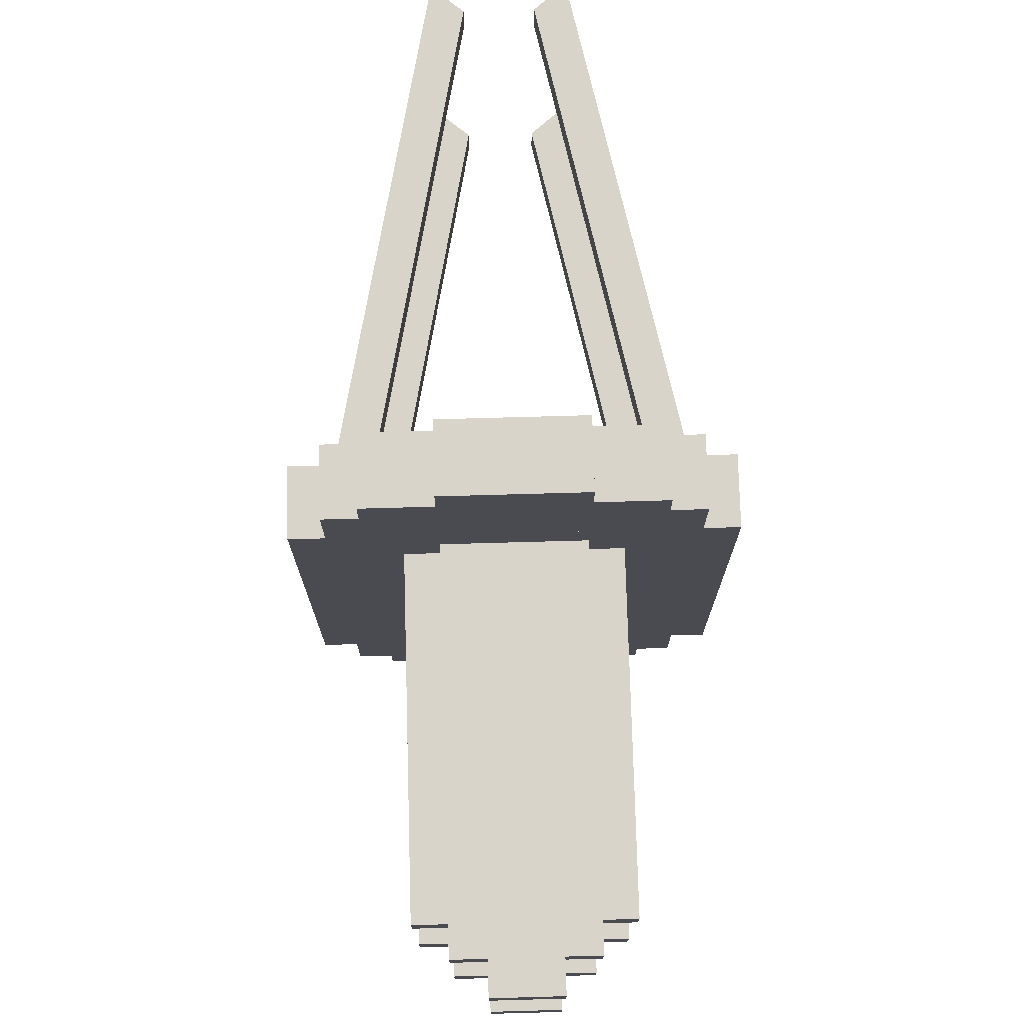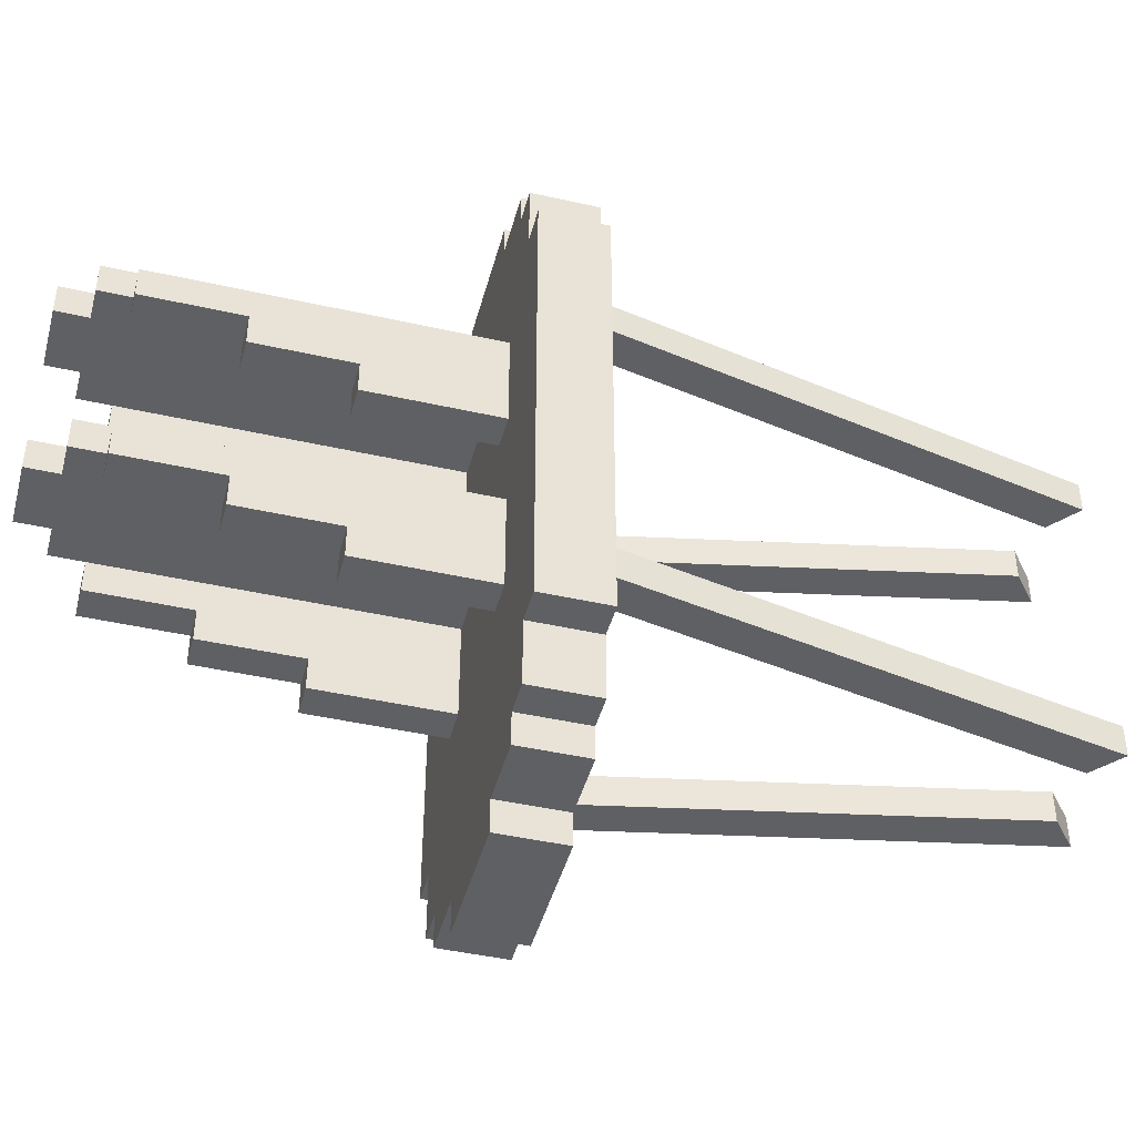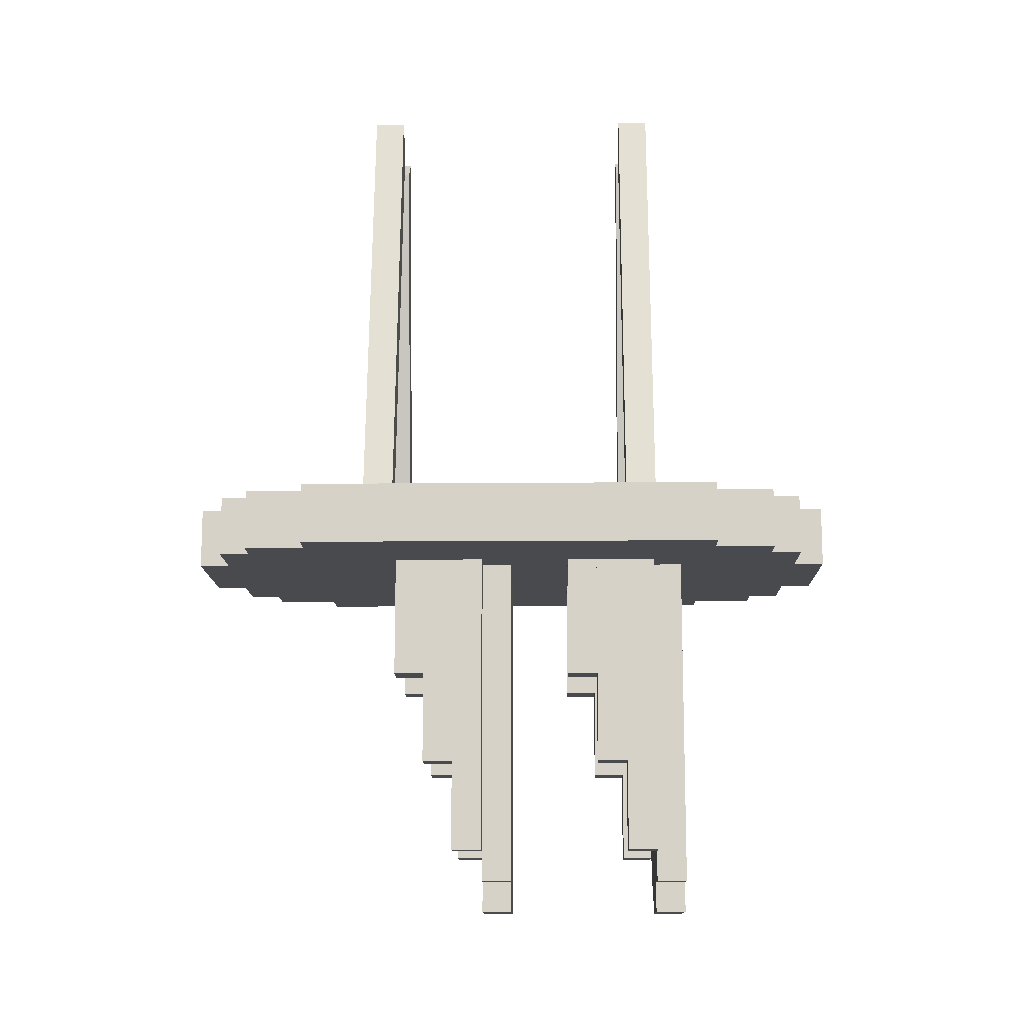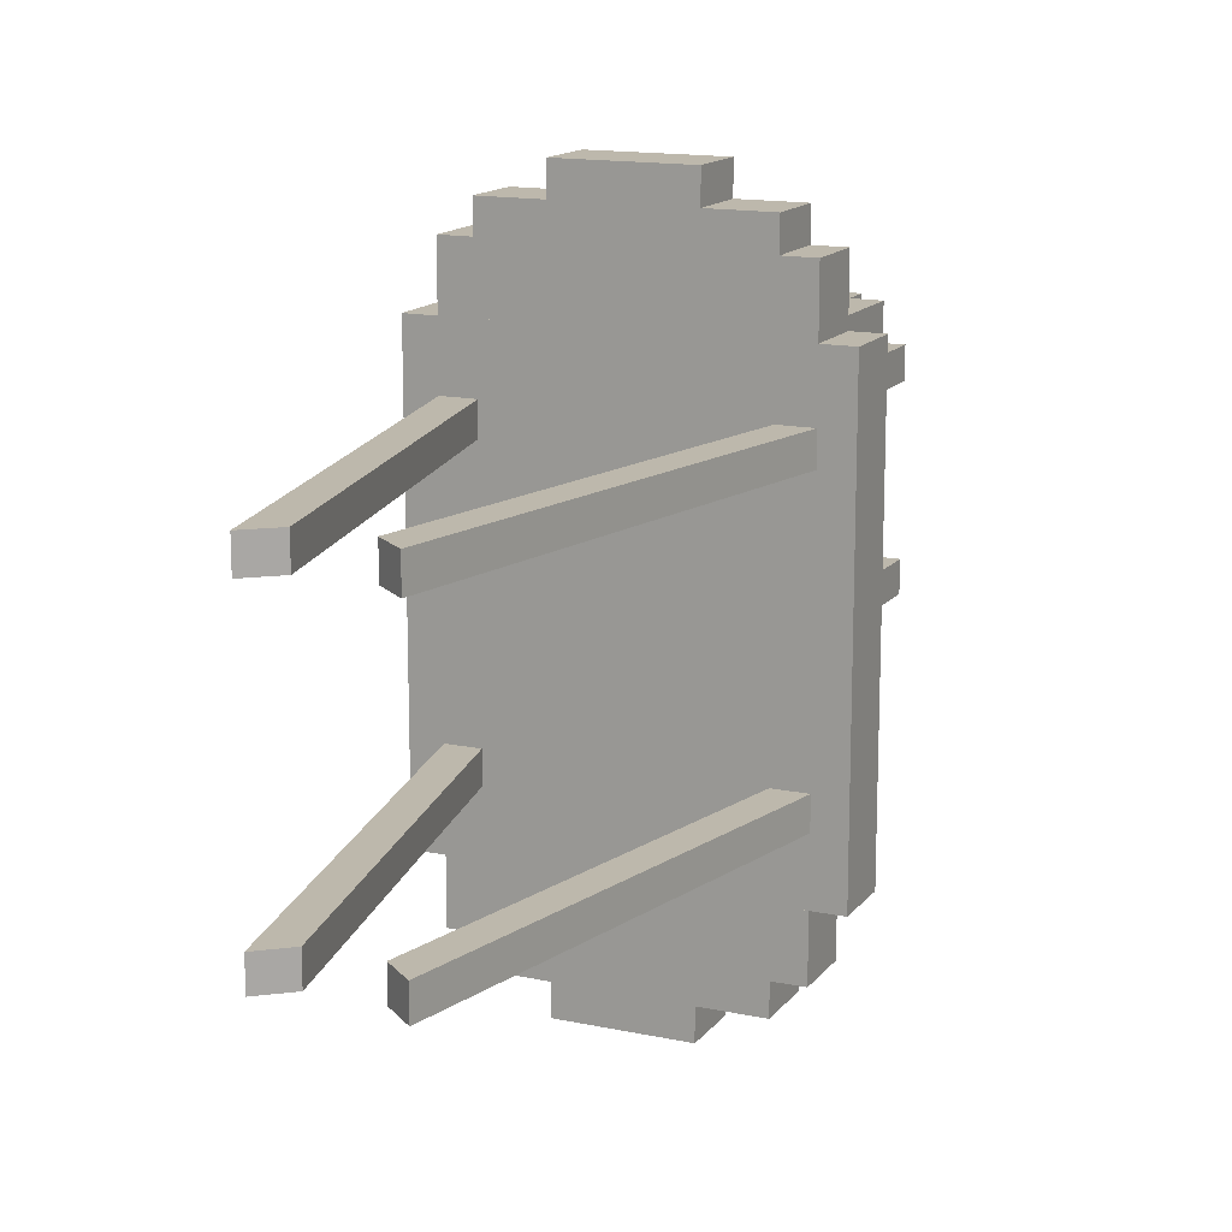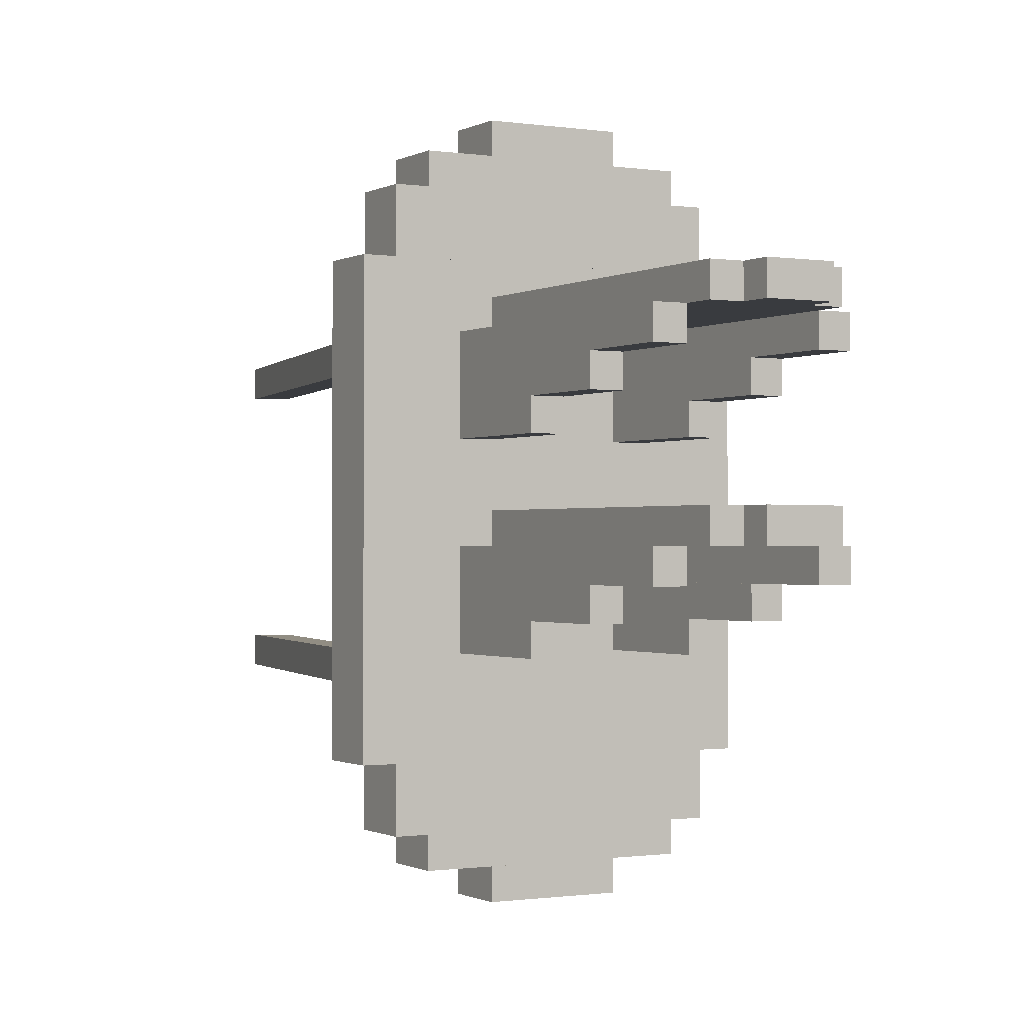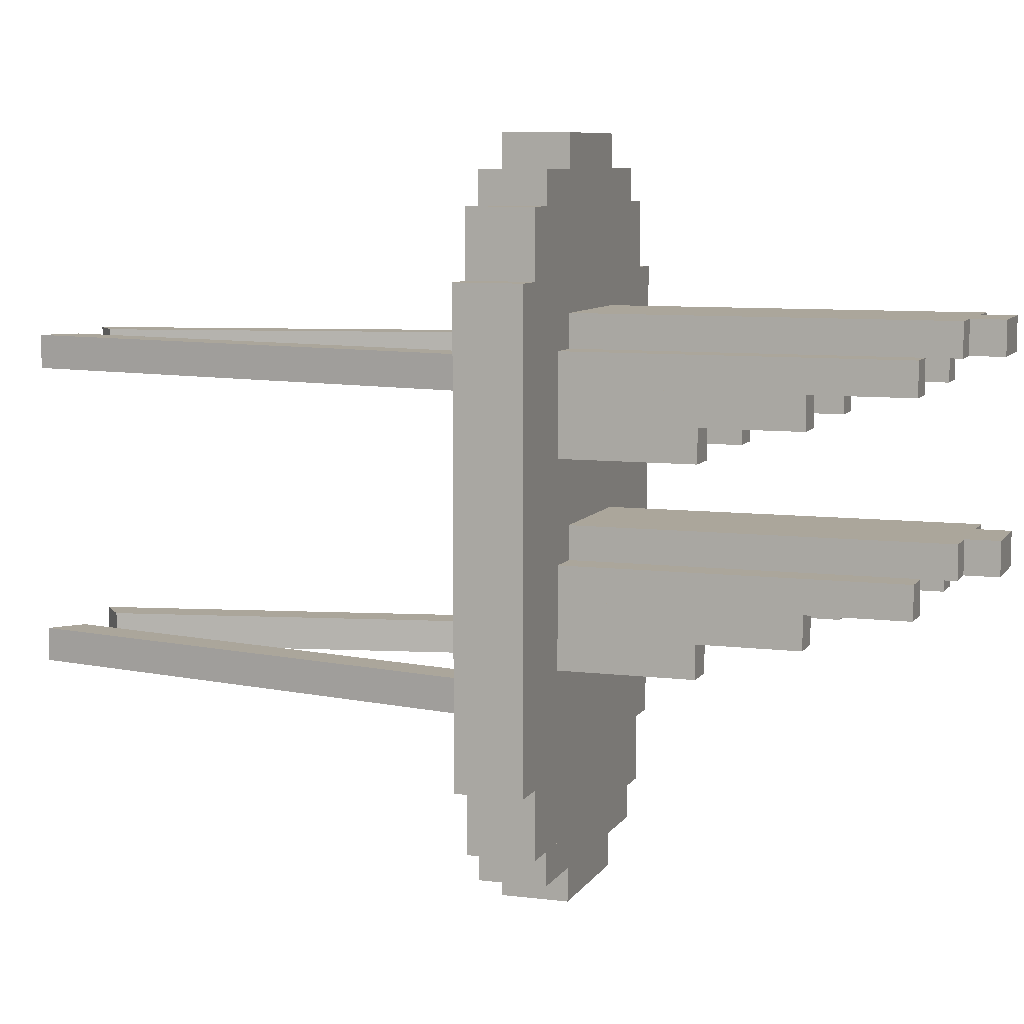
<metadata>
{"format":"obj","ext":"obj","renderer":"f3d","projection":"perspective","resolution":1024,"background":"white","views":[{"elev":75.5,"azim":178.4,"up":"+Y"},{"elev":-44.2,"azim":-104.8,"up":"+Y"},{"elev":-13.1,"azim":91.1,"up":"+Z"},{"elev":14.7,"azim":24.5,"up":"+Y"},{"elev":-0.8,"azim":150.7,"up":"+Y"},{"elev":8.0,"azim":109.1,"up":"+Y"}]}
</metadata>
<code>
o 15
v 1.5 -1.5 7.001
v 1.5 -2 7.001
v 1.5 -1.5 5
v 1.5 -2 5
v 1 -1.5 5
v 1 -2 5
v 1 -1.5 7.001
v 1 -2 7.001
f 1 2 3
f 2 4 3
f 5 6 7
f 6 8 7
f 5 7 3
f 7 1 3
f 8 6 2
f 6 4 2
f 7 8 1
f 8 2 1
f 3 4 5
f 4 6 5
o 12
v 0.5 0 1.5
v 0.5 -0.5 1.5
v 0.5 0 0.9995
v 0.5 -0.5 0.9995
v -0.5 0 0.9995
v -0.5 -0.5 0.9995
v -0.5 0 1.5
v -0.5 -0.5 1.5
f 9 10 11
f 10 12 11
f 13 14 15
f 14 16 15
f 13 15 11
f 15 9 11
f 16 14 10
f 14 12 10
f 15 16 9
f 16 10 9
f 11 12 13
f 12 14 13
o 22
v 1.5 2 7.001
v 1.5 1.5 7.001
v 1.5 2 3.5
v 1.5 1.5 3.5
v 1 2 3.5
v 1 1.5 3.5
v 1 2 7.001
v 1 1.5 7.001
f 17 18 19
f 18 20 19
f 21 22 23
f 22 24 23
f 21 23 19
f 23 17 19
f 24 22 18
f 22 20 18
f 23 24 17
f 24 18 17
f 19 20 21
f 20 22 21
o 26
v -1 1.5 7.001
v -1 1 7.001
v -1 1.5 5
v -1 1 5
v -1.5 1.5 5
v -1.5 1 5
v -1.5 1.5 7.001
v -1.5 1 7.001
f 25 26 27
f 26 28 27
f 29 30 31
f 30 32 31
f 29 31 27
f 31 25 27
f 32 30 26
f 30 28 26
f 31 32 25
f 32 26 25
f 27 28 29
f 28 30 29
o 3
v 2 5 8.002
v 2 4.5 8.002
v 2 5 7.001
v 2 4.5 7.001
v -2 5 7.001
v -2 4.5 7.001
v -2 5 8.002
v -2 4.5 8.002
f 33 34 35
f 34 36 35
f 37 38 39
f 38 40 39
f 37 39 35
f 39 33 35
f 40 38 34
f 38 36 34
f 39 40 33
f 40 34 33
f 35 36 37
f 36 38 37
o 24
v -1 2.5 7.001
v -1 2 7.001
v -1 2.5 2
v -1 2 2
v -1.5 2.5 2
v -1.5 2 2
v -1.5 2.5 7.001
v -1.5 2 7.001
f 41 42 43
f 42 44 43
f 45 46 47
f 46 48 47
f 45 47 43
f 47 41 43
f 48 46 42
f 46 44 42
f 47 48 41
f 48 42 41
f 43 44 45
f 44 46 45
o 16
v -1 -0.5 7.001
v -1 -1 7.001
v -1 -0.5 2
v -1 -1 2
v -1.5 -0.5 2
v -1.5 -1 2
v -1.5 -0.5 7.001
v -1.5 -1 7.001
f 49 50 51
f 50 52 51
f 53 54 55
f 54 56 55
f 53 55 51
f 55 49 51
f 56 54 50
f 54 52 50
f 55 56 49
f 56 50 49
f 51 52 53
f 52 54 53
o 13
v 1.5 -0.5 7.001
v 1.5 -1 7.001
v 1.5 -0.5 2
v 1.5 -1 2
v 1 -0.5 2
v 1 -1 2
v 1 -0.5 7.001
v 1 -1 7.001
f 57 58 59
f 58 60 59
f 61 62 63
f 62 64 63
f 61 63 59
f 63 57 59
f 64 62 58
f 62 60 58
f 63 64 57
f 64 58 57
f 59 60 61
f 60 62 61
o 7
v -0.5073 2.5 15.01
v -0.5073 2 15.01
v -2.038 2.5 7.619
v -2.038 2 7.619
v -2.5 2.5 8.002
v -2.5 2 8.002
v -0.9693 2.5 15.39
v -0.9693 2 15.39
f 65 66 67
f 66 68 67
f 69 70 71
f 70 72 71
f 69 71 67
f 71 65 67
f 72 70 66
f 70 68 66
f 71 72 65
f 72 66 65
f 67 68 69
f 68 70 69
o 17
v -1 -1 7.001
v -1 -1.5 7.001
v -1 -1 3.5
v -1 -1.5 3.5
v -1.5 -1 3.5
v -1.5 -1.5 3.5
v -1.5 -1 7.001
v -1.5 -1.5 7.001
f 73 74 75
f 74 76 75
f 77 78 79
f 78 80 79
f 77 79 75
f 79 73 75
f 80 78 74
f 78 76 74
f 79 80 73
f 80 74 73
f 75 76 77
f 76 78 77
o 4
v 1 5.5 8.002
v 1 5 8.002
v 1 5.5 7.001
v 1 5 7.001
v -1 5.5 7.001
v -1 5 7.001
v -1 5.5 8.002
v -1 5 8.002
f 81 82 83
f 82 84 83
f 85 86 87
f 86 88 87
f 85 87 83
f 87 81 83
f 88 86 82
f 86 84 82
f 87 88 81
f 88 82 81
f 83 84 85
f 84 86 85
o 1
v 2.5 4.5 8.002
v 2.5 3.5 8.002
v 2.5 4.5 7.001
v 2.5 3.5 7.001
v -2.5 4.5 7.001
v -2.5 3.5 7.001
v -2.5 4.5 8.002
v -2.5 3.5 8.002
f 89 90 91
f 90 92 91
f 93 94 95
f 94 96 95
f 93 95 91
f 95 89 91
f 96 94 90
f 94 92 90
f 95 96 89
f 96 90 89
f 91 92 93
f 92 94 93
o 25
v -1 2 7.001
v -1 1.5 7.001
v -1 2 3.5
v -1 1.5 3.5
v -1.5 2 3.5
v -1.5 1.5 3.5
v -1.5 2 7.001
v -1.5 1.5 7.001
f 97 98 99
f 98 100 99
f 101 102 103
f 102 104 103
f 101 103 99
f 103 97 99
f 104 102 98
f 102 100 98
f 103 104 97
f 104 98 97
f 99 100 101
f 100 102 101
o 19
v 1 3 7.001
v 1 2.5 7.001
v 1 3 1.5
v 1 2.5 1.5
v -1 3 1.5
v -1 2.5 1.5
v -1 3 7.001
v -1 2.5 7.001
f 105 106 107
f 106 108 107
f 109 110 111
f 110 112 111
f 109 111 107
f 111 105 107
f 112 110 106
f 110 108 106
f 111 112 105
f 112 106 105
f 107 108 109
f 108 110 109
o 20
v 0.5 3 1.5
v 0.5 2.5 1.5
v 0.5 3 0.9995
v 0.5 2.5 0.9995
v -0.5 3 0.9995
v -0.5 2.5 0.9995
v -0.5 3 1.5
v -0.5 2.5 1.5
f 113 114 115
f 114 116 115
f 117 118 119
f 118 120 119
f 117 119 115
f 119 113 115
f 120 118 114
f 118 116 114
f 119 120 113
f 120 114 113
f 115 116 117
f 116 118 117
o 2
v 3 3.5 8.002
v 3 -3.5 8.002
v 3 3.5 7.001
v 3 -3.5 7.001
v -3 3.5 7.001
v -3 -3.5 7.001
v -3 3.5 8.002
v -3 -3.5 8.002
f 121 122 123
f 122 124 123
f 125 126 127
f 126 128 127
f 125 127 123
f 127 121 123
f 128 126 122
f 126 124 122
f 127 128 121
f 128 122 121
f 123 124 125
f 124 126 125
o 14
v 1.5 -1 7.001
v 1.5 -1.5 7.001
v 1.5 -1 3.5
v 1.5 -1.5 3.5
v 1 -1 3.5
v 1 -1.5 3.5
v 1 -1 7.001
v 1 -1.5 7.001
f 129 130 131
f 130 132 131
f 133 134 135
f 134 136 135
f 133 135 131
f 135 129 131
f 136 134 130
f 134 132 130
f 135 136 129
f 136 130 129
f 131 132 133
f 132 134 133
o 6
v 1 -5 8.002
v 1 -5.5 8.002
v 1 -5 7.001
v 1 -5.5 7.001
v -1 -5 7.001
v -1 -5.5 7.001
v -1 -5 8.002
v -1 -5.5 8.002
f 137 138 139
f 138 140 139
f 141 142 143
f 142 144 143
f 141 143 139
f 143 137 139
f 144 142 138
f 142 140 138
f 143 144 137
f 144 138 137
f 139 140 141
f 140 142 141
o 18
v -1 -1.5 7.001
v -1 -2 7.001
v -1 -1.5 5
v -1 -2 5
v -1.5 -1.5 5
v -1.5 -2 5
v -1.5 -1.5 7.001
v -1.5 -2 7.001
f 145 146 147
f 146 148 147
f 149 150 151
f 150 152 151
f 149 151 147
f 151 145 147
f 152 150 146
f 150 148 146
f 151 152 145
f 152 146 145
f 147 148 149
f 148 150 149
o 23
v 1.5 1.5 7.001
v 1.5 1 7.001
v 1.5 1.5 5
v 1.5 1 5
v 1 1.5 5
v 1 1 5
v 1 1.5 7.001
v 1 1 7.001
f 153 154 155
f 154 156 155
f 157 158 159
f 158 160 159
f 157 159 155
f 159 153 155
f 160 158 154
f 158 156 154
f 159 160 153
f 160 154 153
f 155 156 157
f 156 158 157
o 5
v 2 -4.5 8.002
v 2 -5 8.002
v 2 -4.5 7.001
v 2 -5 7.001
v -2 -4.5 7.001
v -2 -5 7.001
v -2 -4.5 8.002
v -2 -5 8.002
f 161 162 163
f 162 164 163
f 165 166 167
f 166 168 167
f 165 167 163
f 167 161 163
f 168 166 162
f 166 164 162
f 167 168 161
f 168 162 161
f 163 164 165
f 164 166 165
o 9
v 0.9693 -2 15.39
v 0.9693 -2.5 15.39
v 2.5 -2 8.002
v 2.5 -2.5 8.002
v 2.038 -2 7.619
v 2.038 -2.5 7.619
v 0.5073 -2 15.01
v 0.5073 -2.5 15.01
f 169 170 171
f 170 172 171
f 173 174 175
f 174 176 175
f 173 175 171
f 175 169 171
f 176 174 170
f 174 172 170
f 175 176 169
f 176 170 169
f 171 172 173
f 172 174 173
o 8
v 0.9693 2.5 15.39
v 0.9693 2 15.39
v 2.5 2.5 8.002
v 2.5 2 8.002
v 2.038 2.5 7.619
v 2.038 2 7.619
v 0.5073 2.5 15.01
v 0.5073 2 15.01
f 177 178 179
f 178 180 179
f 181 182 183
f 182 184 183
f 181 183 179
f 183 177 179
f 184 182 178
f 182 180 178
f 183 184 177
f 184 178 177
f 179 180 181
f 180 182 181
o 21
v 1.5 2.5 7.001
v 1.5 2 7.001
v 1.5 2.5 2
v 1.5 2 2
v 1 2.5 2
v 1 2 2
v 1 2.5 7.001
v 1 2 7.001
f 185 186 187
f 186 188 187
f 189 190 191
f 190 192 191
f 189 191 187
f 191 185 187
f 192 190 186
f 190 188 186
f 191 192 185
f 192 186 185
f 187 188 189
f 188 190 189
o 11
v 1 -1e-06 7.001
v 1 -0.5 7.001
v 1 0 1.5
v 1 -0.5 1.5
v -1 0 1.5
v -1 -0.5 1.5
v -1 -1e-06 7.001
v -1 -0.5 7.001
f 193 194 195
f 194 196 195
f 197 198 199
f 198 200 199
f 197 199 195
f 199 193 195
f 200 198 194
f 198 196 194
f 199 200 193
f 200 194 193
f 195 196 197
f 196 198 197
o 10
v -0.5073 -2 15.01
v -0.5073 -2.5 15.01
v -2.038 -2 7.619
v -2.038 -2.5 7.619
v -2.5 -2 8.002
v -2.5 -2.5 8.002
v -0.9693 -2 15.39
v -0.9693 -2.5 15.39
f 201 202 203
f 202 204 203
f 205 206 207
f 206 208 207
f 205 207 203
f 207 201 203
f 208 206 202
f 206 204 202
f 207 208 201
f 208 202 201
f 203 204 205
f 204 206 205
o 0
v 2.5 -3.5 8.002
v 2.5 -4.5 8.002
v 2.5 -3.5 7.001
v 2.5 -4.5 7.001
v -2.5 -3.5 7.001
v -2.5 -4.5 7.001
v -2.5 -3.5 8.002
v -2.5 -4.5 8.002
f 209 210 211
f 210 212 211
f 213 214 215
f 214 216 215
f 213 215 211
f 215 209 211
f 216 214 210
f 214 212 210
f 215 216 209
f 216 210 209
f 211 212 213
f 212 214 213

</code>
